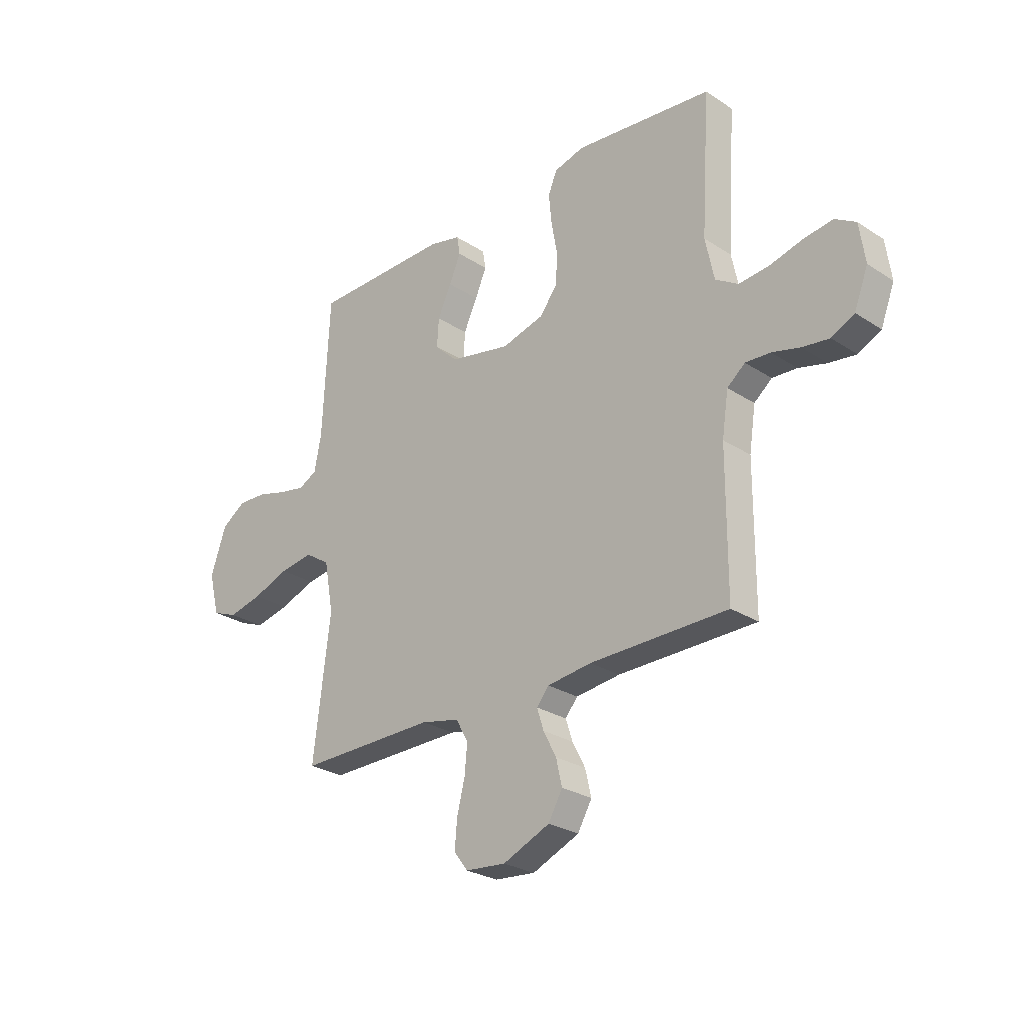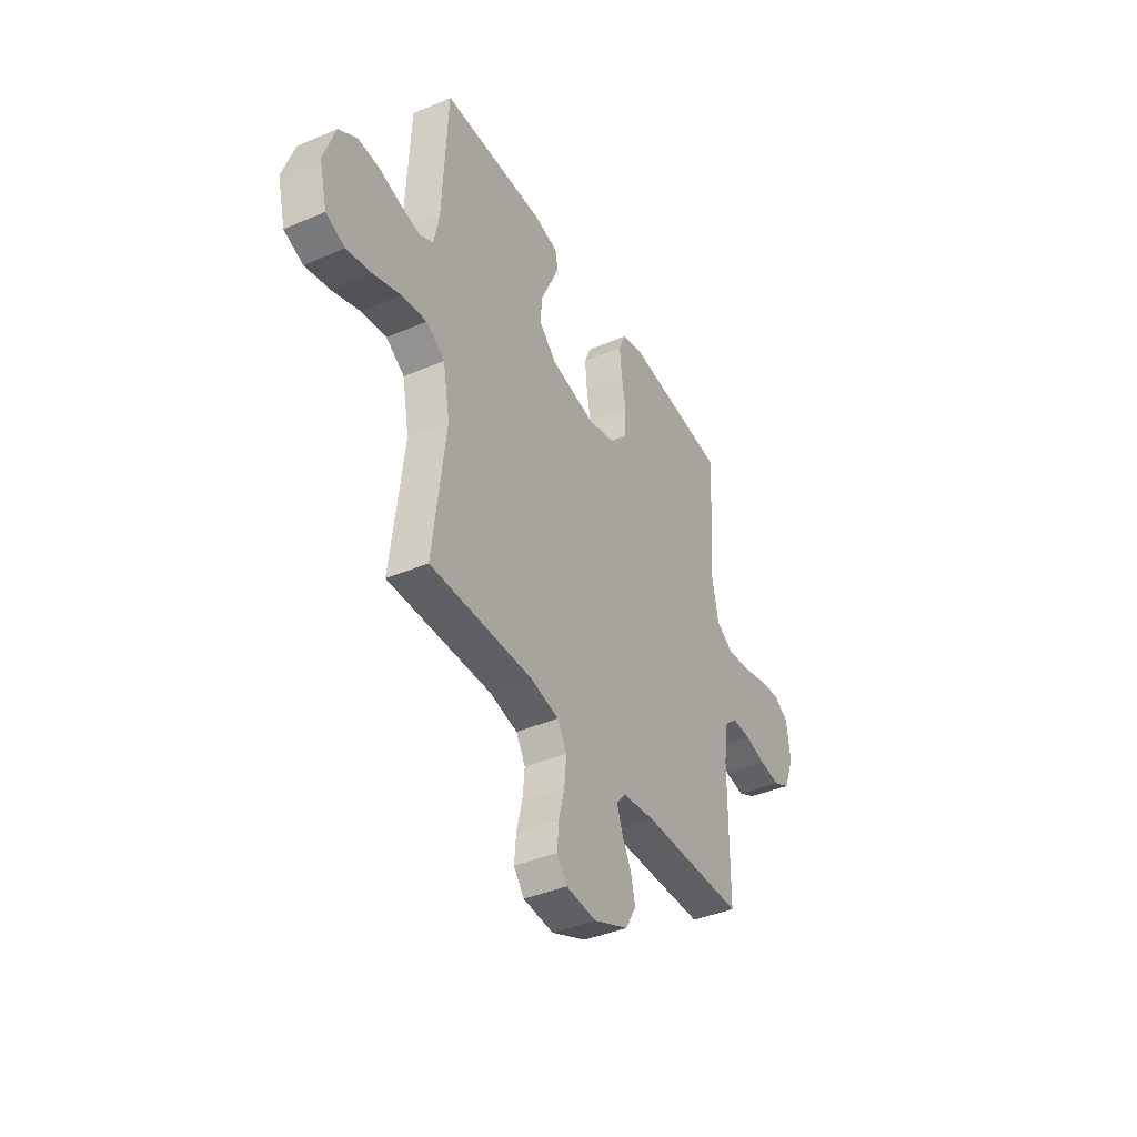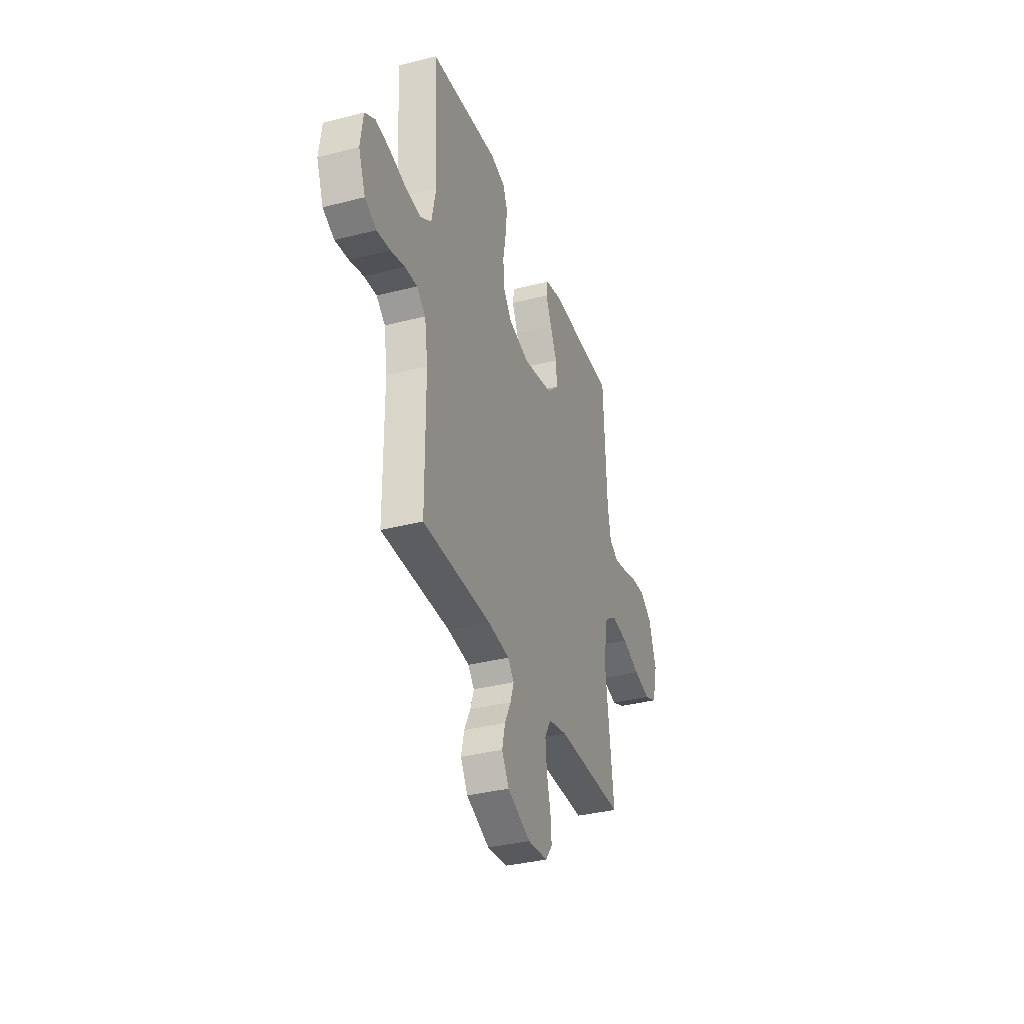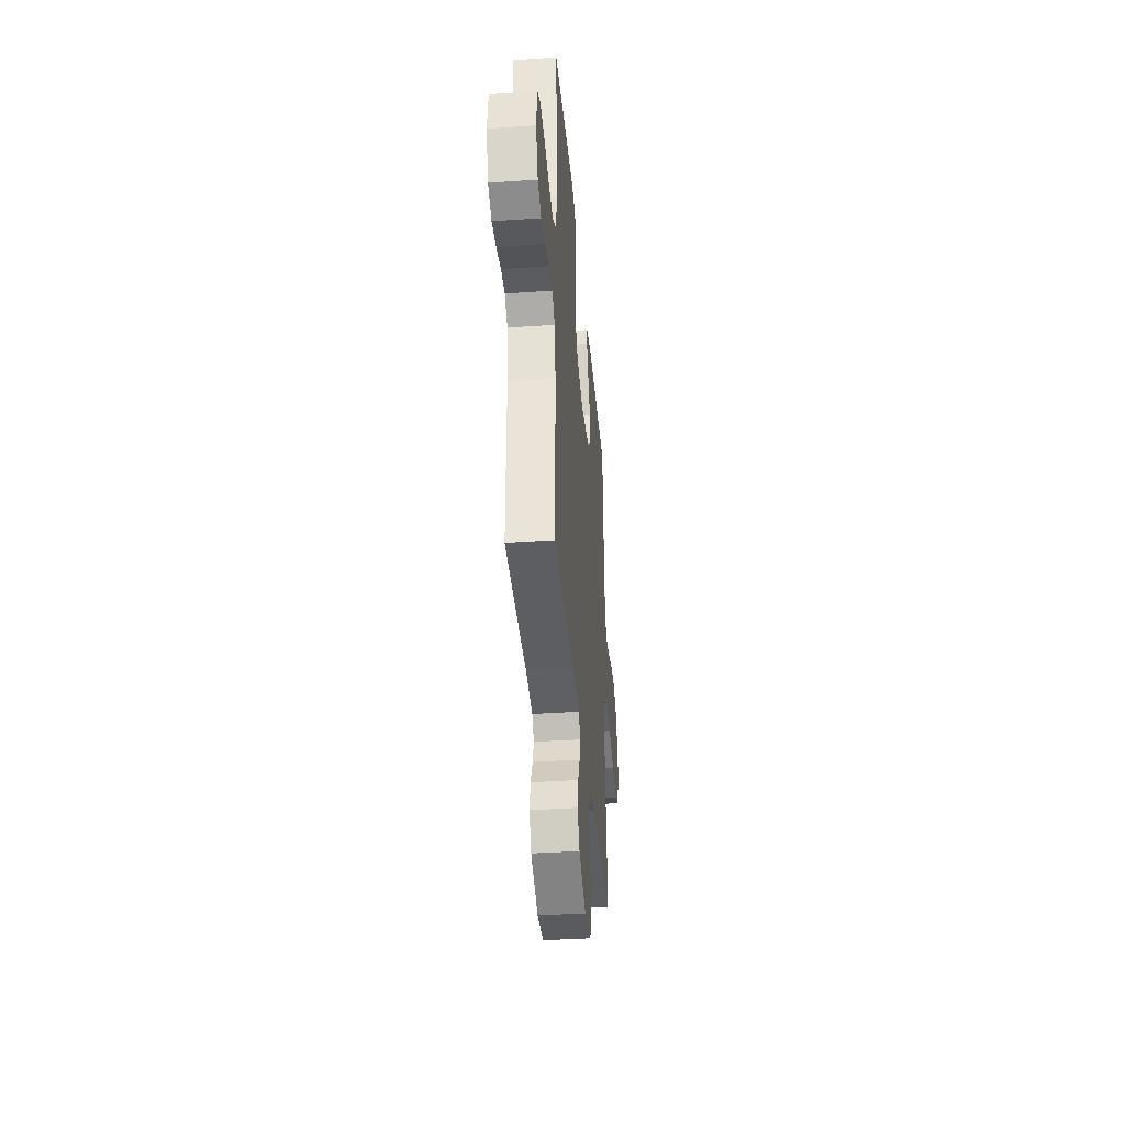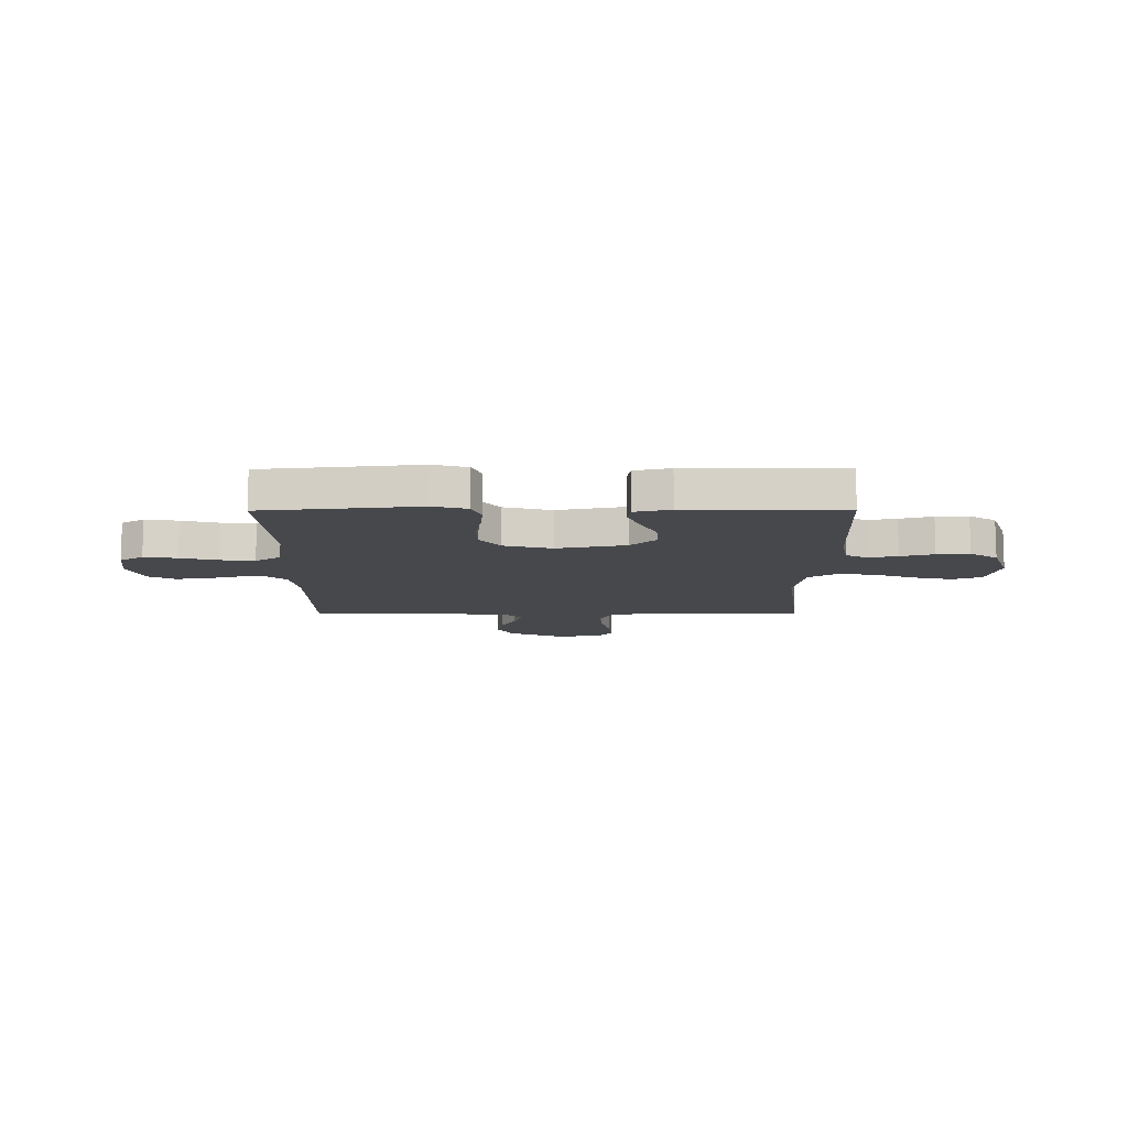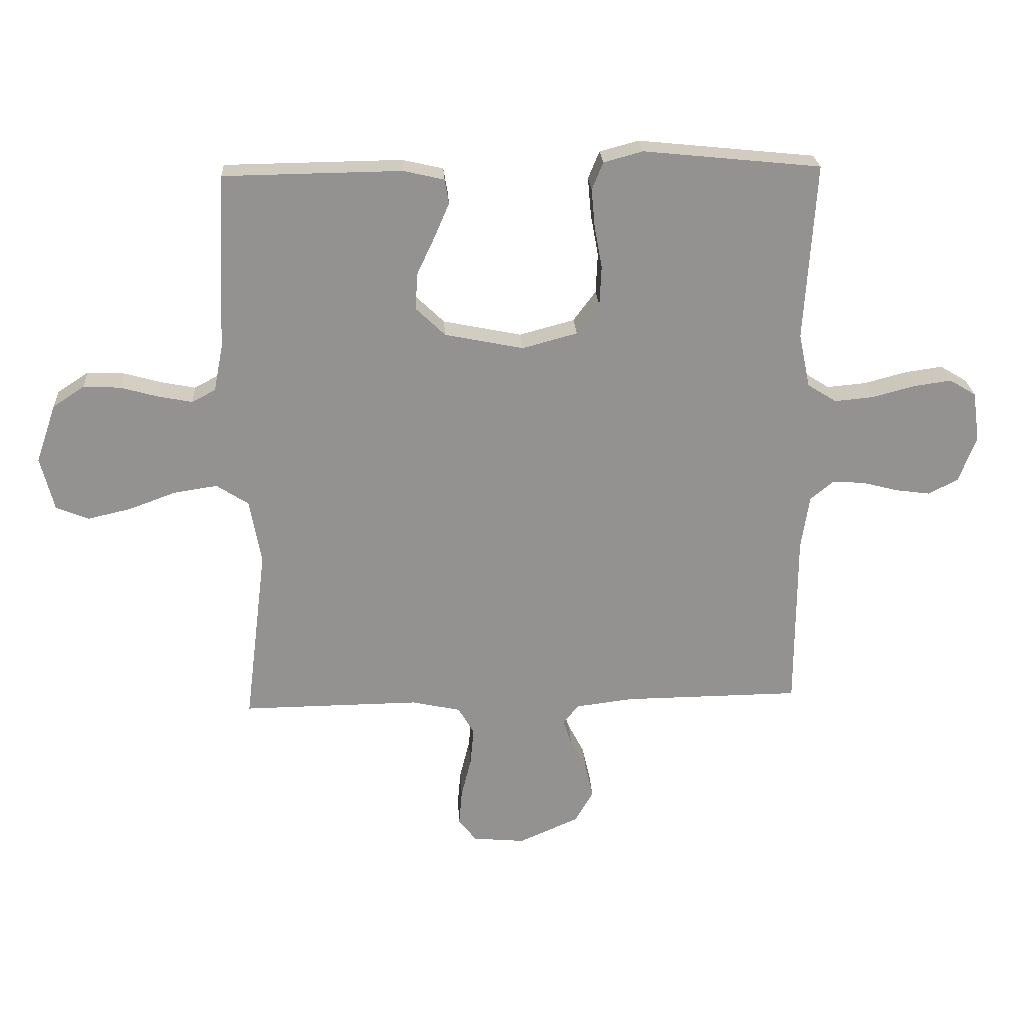
<metadata>
{"format":"obj","ext":"obj","renderer":"f3d","projection":"perspective","resolution":1024,"background":"white","views":[{"elev":-26.7,"azim":-135.3,"up":"+Z"},{"elev":-40.1,"azim":117.7,"up":"+Z"},{"elev":-34.8,"azim":-71.0,"up":"+Z"},{"elev":-38.0,"azim":-85.0,"up":"+Z"},{"elev":-11.1,"azim":0.3,"up":"+Y"},{"elev":23.8,"azim":176.6,"up":"+Z"}]}
</metadata>
<code>
v 0.5 0.07 0.5
v 0.515 0.07 0.2
v 0.53 0.07 0.123
v 0.57 0.07 0.102
v 0.627 0.07 0.113
v 0.691 0.07 0.131
v 0.754 0.07 0.134
v 0.807 0.07 0.099
v 0.841 0.07 0
v 0.818 0.07 -0.091
v 0.763 0.07 -0.113
v 0.689 0.07 -0.096
v 0.61 0.07 -0.067
v 0.537 0.07 -0.056
v 0.483 0.07 -0.091
v 0.463 0.07 -0.2
v 0.5 0.07 -0.5
v 0.2 0.07 -0.497
v 0.117 0.07 -0.515
v 0.09 0.07 -0.562
v 0.096 0.07 -0.626
v 0.113 0.07 -0.694
v 0.118 0.07 -0.754
v 0.088 0.07 -0.793
v 0 0.07 -0.801
v -0.102 0.07 -0.757
v -0.133 0.07 -0.703
v -0.12 0.07 -0.647
v -0.092 0.07 -0.593
v -0.077 0.07 -0.547
v -0.104 0.07 -0.515
v -0.2 0.07 -0.503
v -0.5 0.07 -0.5
v -0.501 0.07 -0.2
v -0.515 0.07 -0.108
v -0.554 0.07 -0.076
v -0.608 0.07 -0.079
v -0.669 0.07 -0.095
v -0.728 0.07 -0.103
v -0.778 0.07 -0.078
v -0.808 0.07 0
v -0.796 0.07 0.085
v -0.751 0.07 0.112
v -0.687 0.07 0.103
v -0.615 0.07 0.084
v -0.549 0.07 0.078
v -0.5 0.07 0.109
v -0.481 0.07 0.2
v -0.5 0.07 0.5
v -0.2 0.07 0.531
v -0.134 0.07 0.513
v -0.115 0.07 0.467
v -0.121 0.07 0.402
v -0.134 0.07 0.331
v -0.131 0.07 0.264
v -0.093 0.07 0.213
v 0 0.07 0.188
v 0.133 0.07 0.215
v 0.183 0.07 0.263
v 0.179 0.07 0.325
v 0.149 0.07 0.389
v 0.124 0.07 0.447
v 0.131 0.07 0.488
v 0.2 0.07 0.504
v 0.5 0 0.5
v 0.515 0 0.2
v 0.53 0 0.123
v 0.57 0 0.102
v 0.627 0 0.113
v 0.691 0 0.131
v 0.754 0 0.134
v 0.807 0 0.099
v 0.841 0 0
v 0.818 0 -0.091
v 0.763 0 -0.113
v 0.689 0 -0.096
v 0.61 0 -0.067
v 0.537 0 -0.056
v 0.483 0 -0.091
v 0.463 0 -0.2
v 0.5 0 -0.5
v 0.2 0 -0.497
v 0.117 0 -0.515
v 0.09 0 -0.562
v 0.096 0 -0.626
v 0.113 0 -0.694
v 0.118 0 -0.754
v 0.088 0 -0.793
v 0 0 -0.801
v -0.102 0 -0.757
v -0.133 0 -0.703
v -0.12 0 -0.647
v -0.092 0 -0.593
v -0.077 0 -0.547
v -0.104 0 -0.515
v -0.2 0 -0.503
v -0.5 0 -0.5
v -0.501 0 -0.2
v -0.515 0 -0.108
v -0.554 0 -0.076
v -0.608 0 -0.079
v -0.669 0 -0.095
v -0.728 0 -0.103
v -0.778 0 -0.078
v -0.808 0 0
v -0.796 0 0.085
v -0.751 0 0.112
v -0.687 0 0.103
v -0.615 0 0.084
v -0.549 0 0.078
v -0.5 0 0.109
v -0.481 0 0.2
v -0.5 0 0.5
v -0.2 0 0.531
v -0.134 0 0.513
v -0.115 0 0.467
v -0.121 0 0.402
v -0.134 0 0.331
v -0.131 0 0.264
v -0.093 0 0.213
v 0 0 0.188
v 0.133 0 0.215
v 0.183 0 0.263
v 0.179 0 0.325
v 0.149 0 0.389
v 0.124 0 0.447
v 0.131 0 0.488
v 0.2 0 0.504
f 63 64 1 2
f 60 61 62 63
f 60 63 2 3
f 59 60 3
f 58 59 3 4
f 57 58 4
f 51 52 53 54
f 49 50 51 54
f 48 49 54 55
f 47 48 55 56
f 42 43 44 45
f 42 45 46
f 41 42 46
f 40 41 46
f 37 38 39 40
f 36 37 40 46
f 35 36 46 47
f 32 33 34
f 31 32 34 35
f 26 27 28 29
f 26 29 30
f 25 26 30
f 24 25 30
f 21 22 23 24
f 20 21 24 30
f 19 20 30 31
f 16 17 18
f 15 16 18 19
f 10 11 12 13
f 10 13 14
f 9 10 14
f 8 9 14
f 5 6 7 8
f 4 5 8 14
f 57 4 14 15
f 35 47 56 57
f 31 35 57
f 15 19 31 57
f 66 65 128 127
f 127 126 125 124
f 67 66 127 124
f 67 124 123
f 68 67 123 122
f 68 122 121
f 118 117 116 115
f 118 115 114 113
f 119 118 113 112
f 120 119 112 111
f 109 108 107 106
f 110 109 106
f 110 106 105
f 110 105 104
f 104 103 102 101
f 110 104 101 100
f 111 110 100 99
f 98 97 96
f 99 98 96 95
f 93 92 91 90
f 94 93 90
f 94 90 89
f 94 89 88
f 88 87 86 85
f 94 88 85 84
f 95 94 84 83
f 82 81 80
f 83 82 80 79
f 77 76 75 74
f 78 77 74
f 78 74 73
f 78 73 72
f 72 71 70 69
f 78 72 69 68
f 79 78 68 121
f 121 120 111 99
f 121 99 95
f 121 95 83 79
f 1 65 66 2
f 2 66 67 3
f 3 67 68 4
f 4 68 69 5
f 5 69 70 6
f 6 70 71 7
f 7 71 72 8
f 8 72 73 9
f 9 73 74 10
f 10 74 75 11
f 11 75 76 12
f 12 76 77 13
f 13 77 78 14
f 14 78 79 15
f 15 79 80 16
f 16 80 81 17
f 17 81 82 18
f 18 82 83 19
f 19 83 84 20
f 20 84 85 21
f 21 85 86 22
f 22 86 87 23
f 23 87 88 24
f 24 88 89 25
f 25 89 90 26
f 26 90 91 27
f 27 91 92 28
f 28 92 93 29
f 29 93 94 30
f 30 94 95 31
f 31 95 96 32
f 32 96 97 33
f 33 97 98 34
f 34 98 99 35
f 35 99 100 36
f 36 100 101 37
f 37 101 102 38
f 38 102 103 39
f 39 103 104 40
f 40 104 105 41
f 41 105 106 42
f 42 106 107 43
f 43 107 108 44
f 44 108 109 45
f 45 109 110 46
f 46 110 111 47
f 47 111 112 48
f 48 112 113 49
f 49 113 114 50
f 50 114 115 51
f 51 115 116 52
f 52 116 117 53
f 53 117 118 54
f 54 118 119 55
f 55 119 120 56
f 56 120 121 57
f 57 121 122 58
f 58 122 123 59
f 59 123 124 60
f 60 124 125 61
f 61 125 126 62
f 62 126 127 63
f 63 127 128 64
f 64 128 65 1

</code>
